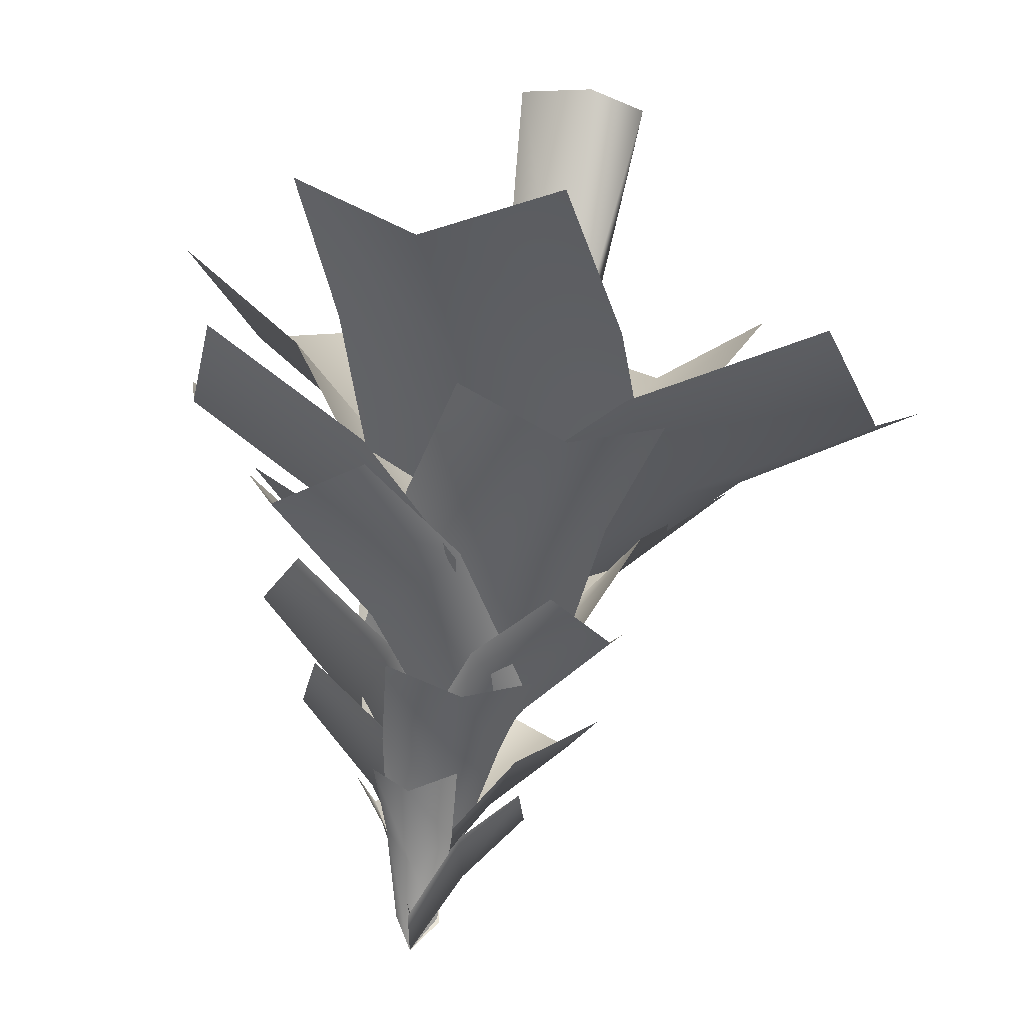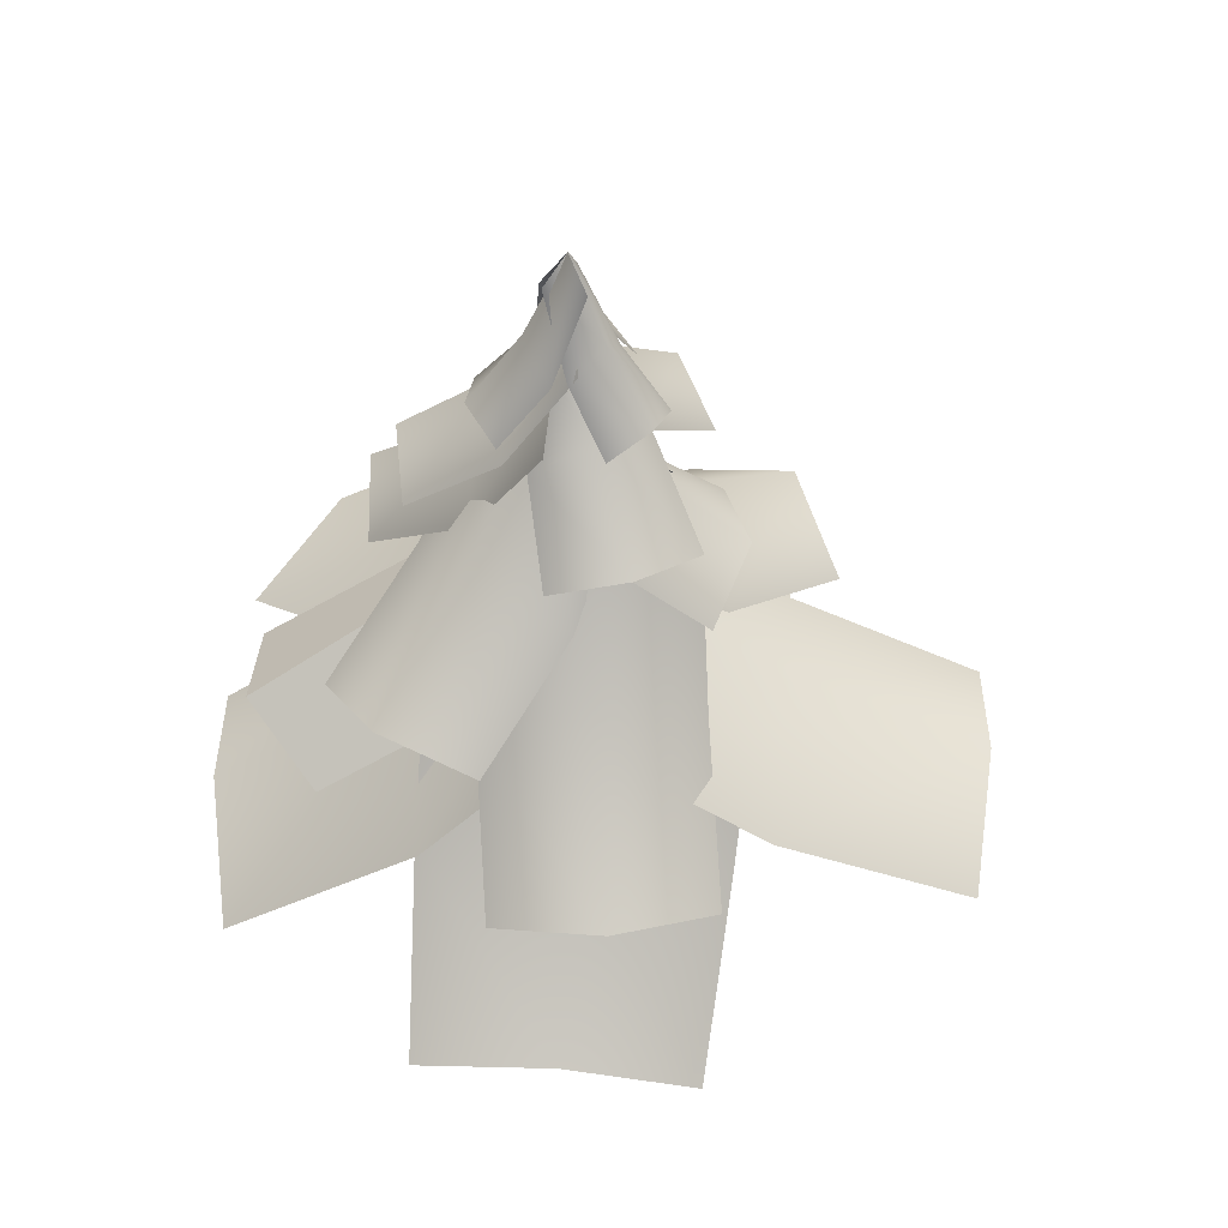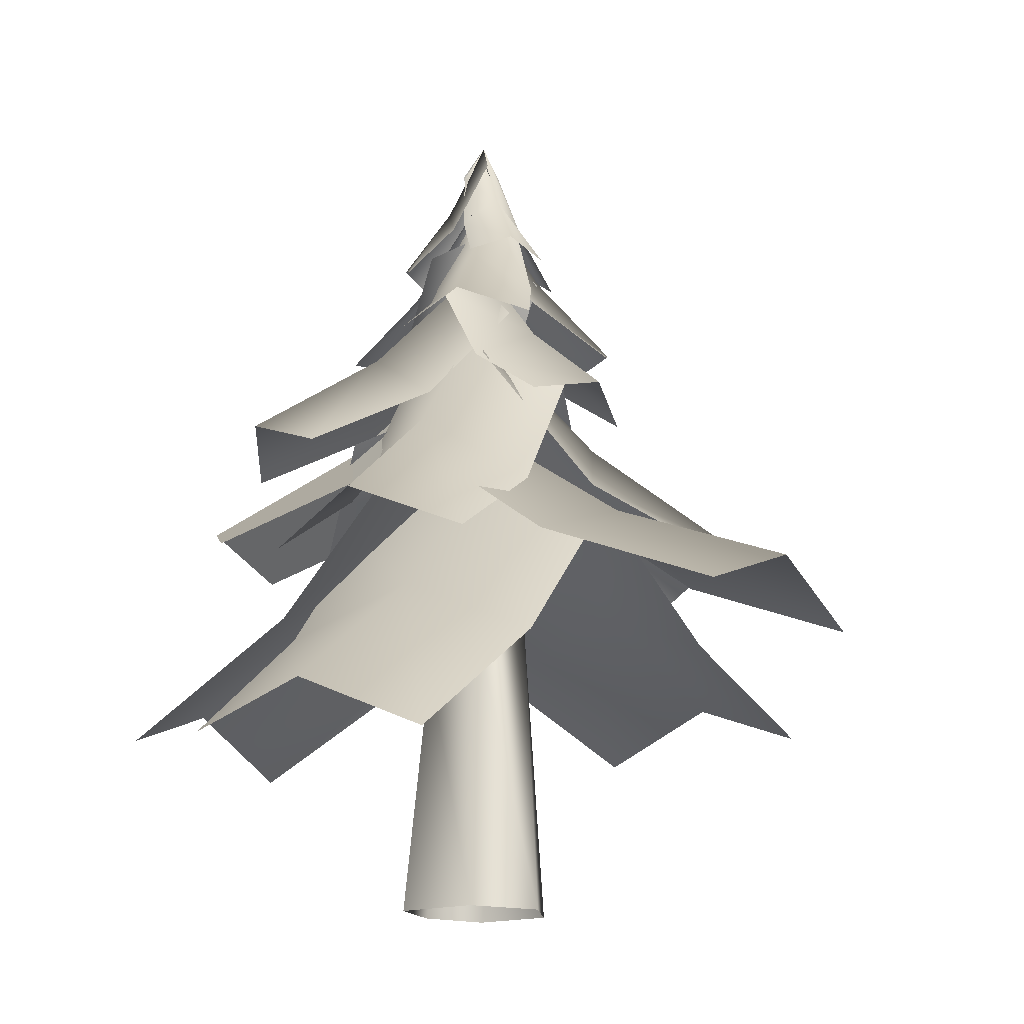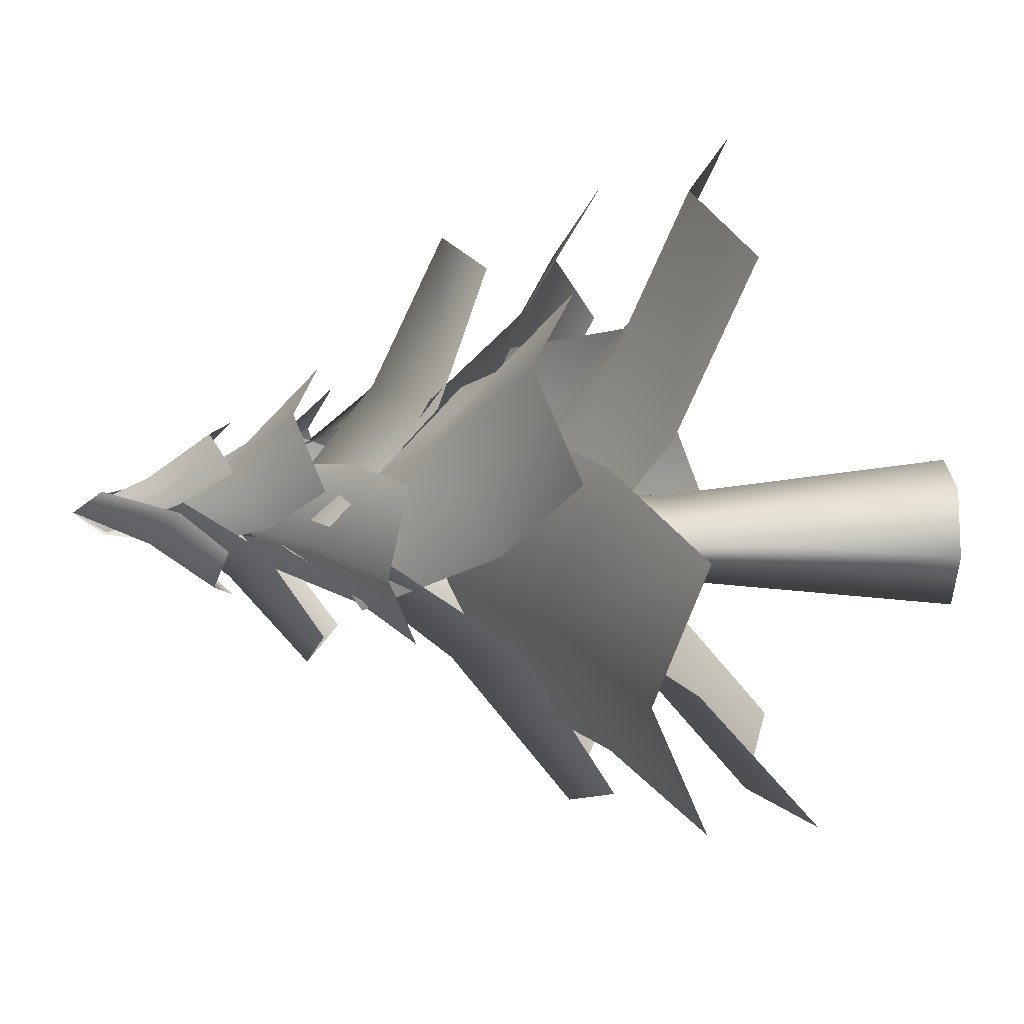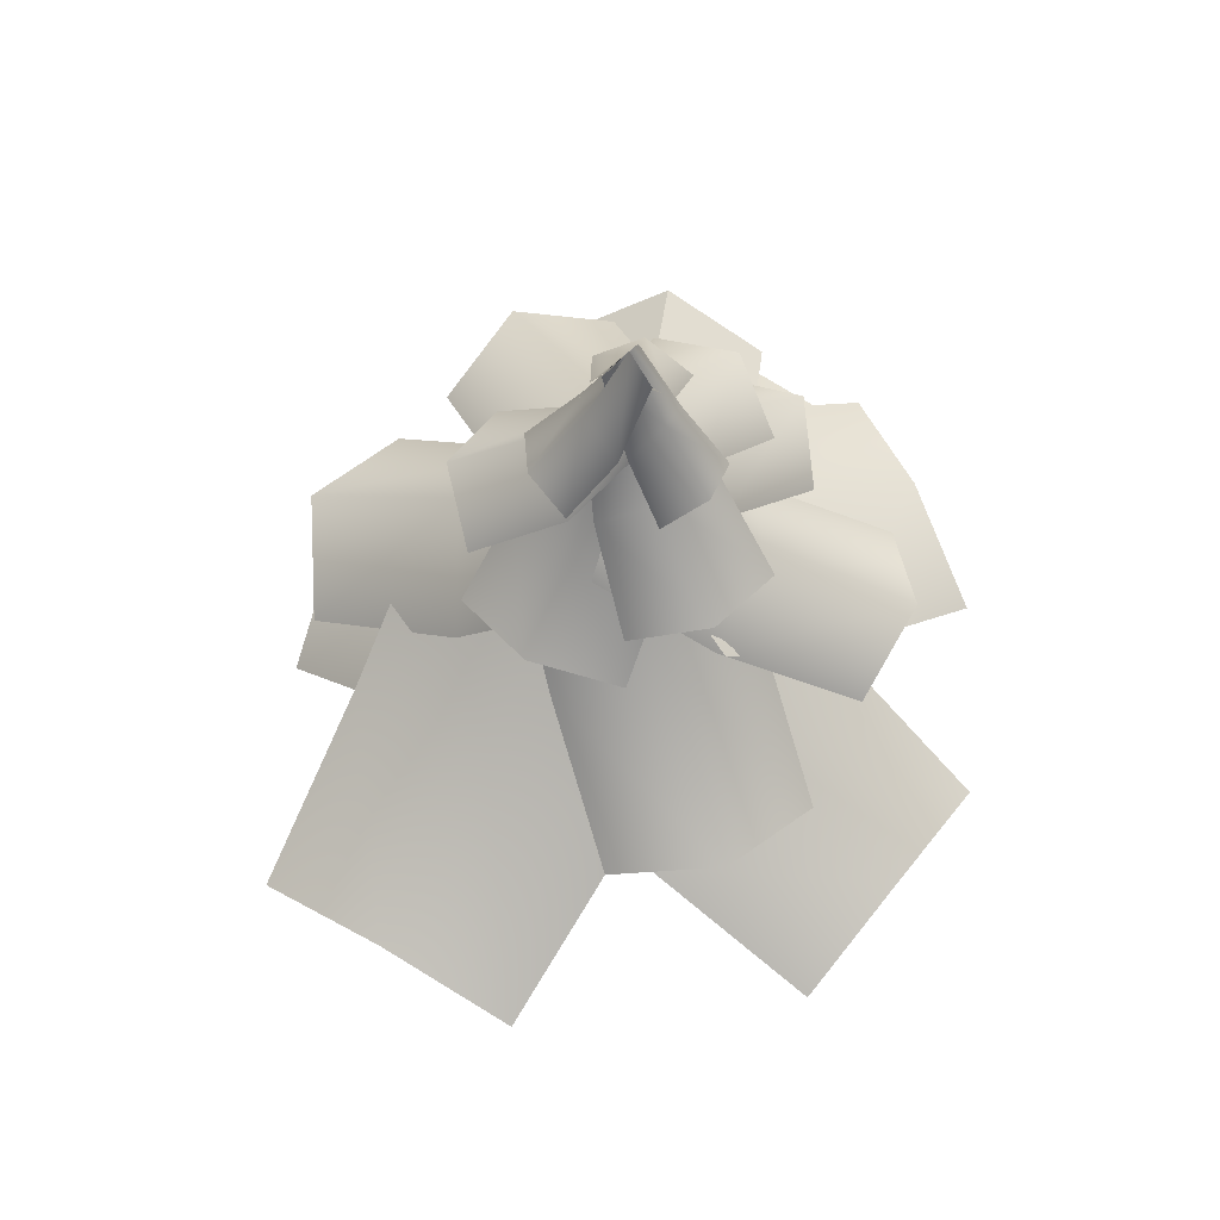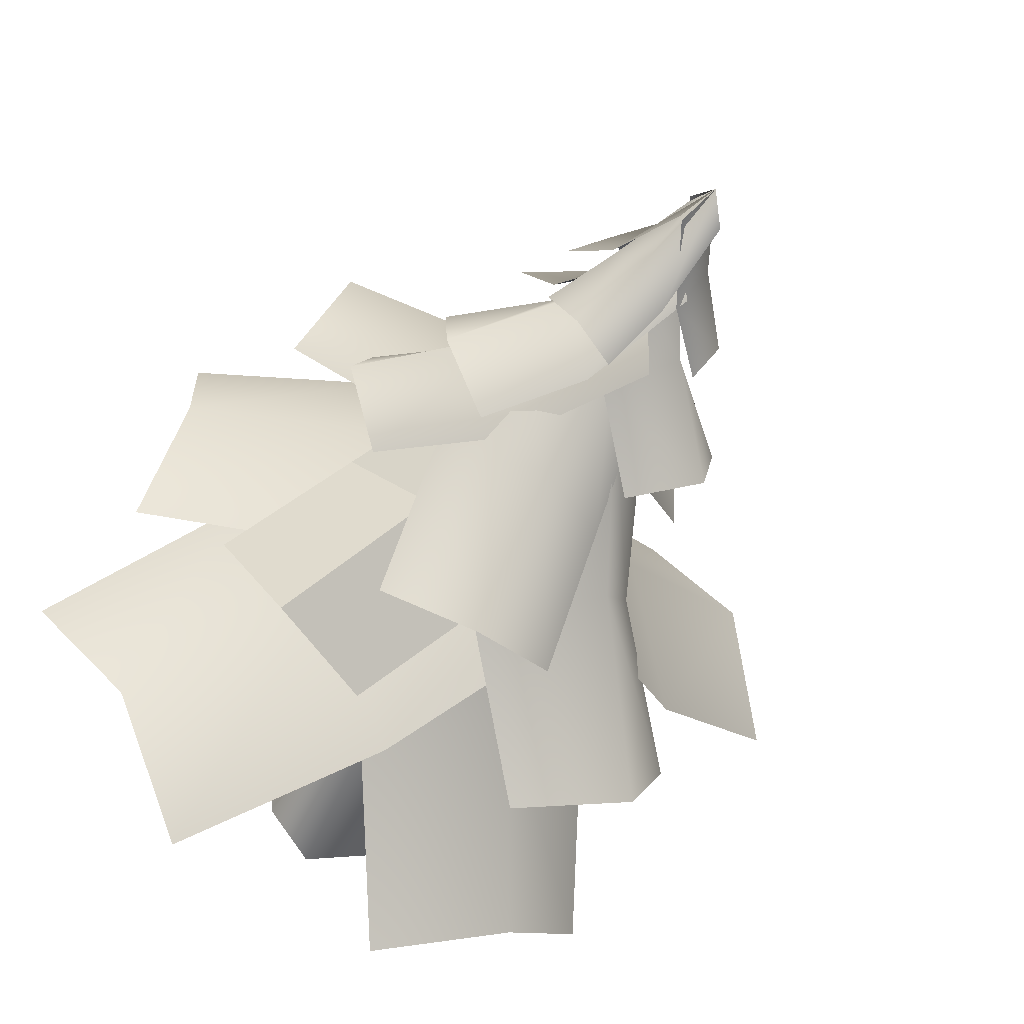
<metadata>
{"format":"obj","ext":"obj","renderer":"f3d","projection":"perspective","resolution":1024,"background":"white","views":[{"elev":78.1,"azim":-171.1,"up":"+Z"},{"elev":48.9,"azim":-149.1,"up":"+Y"},{"elev":-16.4,"azim":-119.8,"up":"+Y"},{"elev":49.6,"azim":-92.0,"up":"+Z"},{"elev":67.1,"azim":-33.7,"up":"+Y"},{"elev":-48.3,"azim":151.7,"up":"+Z"}]}
</metadata>
<code>
g fcbg_desert_tree_01
v -0.2187 3.789 0.2684
v -0.2821 4.512 -0.1819
v -0.1582 4.569 0.1875
v -0.2152 3.637 -0.2574
v -0.2821 4.512 -0.1819
v -0.2187 3.789 0.2684
v -0.4439 2.118 -0.2729
v 0.1863 2.111 -0.4395
v 0.1172 3.708 -0.3137
v -0.2821 4.512 -0.1819
v -0.6034 -0.0004071 -0.4618
v 0.004315 -0.0005303 -0.7599
v -0.6234 -0.0004048 0.1584
v 0.3588 -0.0005328 -0.3563
v -0.3473 2.306 0.202
v -0.1796 -0.000449 0.4785
v 0.39 -0.0005127 0.1919
v 0.216 2.337 0.03948
v 0.194 3.827 0.1476
v -0.1582 4.569 0.1875
v 0.1362 4.522 0.06582
v 0.2409 5.171 0.1038
v 0.216 2.337 0.03948
v 0.39 -0.0005127 0.1919
v 0.194 3.827 0.1476
v 0.1362 4.522 0.06582
v 0.05181 4.509 -0.2726
v 0.2409 5.171 0.1038
v -0.1696 5.092 -0.04804
v -0.06547 5.176 0.2008
v 0.1975 6.07 0.1237
v 0.1289 5.087 -0.1657
v 0.01025 6.017 0.2076
v 0.2263 6.639 0.09706
v -0.00746 5.892 -0.0172
v 0.1795 5.945 -0.1106
v 0.1975 6.07 0.1237
v 0.2129 6.594 -0.005067
v 0.2263 6.639 0.09706
v 0.1691 7.04 0.06756
v 0.1131 6.59 0.03954
v 0.1267 6.636 0.1401
v 0.6608 4.846 0.539
v 1.813 4.503 -0.06649
v 1.527 4.243 0.503
v 0.9148 5.282 -0.0278
v 0.05493 5.82 0.5691
v 1.478 4.256 -0.6186
v 0.2326 6.215 0.004621
v 0.6116 4.859 -0.5826
v 0.005784 5.832 -0.5525
v -0.7378 2.385 1.751
v 0.834 2.19 2.836
v -0.1897 1.782 3.119
v 0.3652 2.802 1.374
v -1.094 3.171 0.7459
v 1.832 1.782 2.471
v -0.03837 3.715 0.1166
v 1.481 2.385 1.039
v 1.186 3.171 0.01424
v 1.865 2.461 0.3231
v 2.433 1.964 -1.593
v 3.049 1.546 -0.6247
v 1.165 2.921 -0.705
v 1.12 3.529 0.8789
v 1.734 1.546 -2.503
v 0.1344 4.164 0.01683
v 0.4387 2.461 -1.715
v -0.3386 3.529 -1.204
v -1.888 2.855 -0.5481
v -2.778 2.656 1.208
v -3.204 2.24 0.2032
v -1.354 3.287 0.5166
v -0.9115 3.67 -1.06
v -2.251 2.24 2.165
v -0.1276 4.229 -0.07885
v -0.8475 2.855 1.595
v 0.1587 3.67 1.144
v 1.103 3.407 1.336
v 2.574 3.11 0.4929
v 2.423 2.723 1.453
v 1.258 3.784 0.2607
v 0.2605 4.189 1.211
v 2.76 2.723 -0.4608
v 0.1546 4.712 0.06617
v 1.481 3.407 -0.803
v 0.6456 4.189 -0.9734
v 0.226 3.515 -1.194
v -1.359 3.119 -2.001
v -0.4707 2.795 -2.189
v -0.6278 4.071 -0.956
v 0.7442 4.754 -0.4538
v -1.84 2.795 -1.23
v -0.05343 5.25 -0.1357
v -1.143 3.515 -0.2351
v -0.6251 4.754 0.5051
v -0.8405 3.664 0.592
v -0.4615 3.419 2.314
v -1.16 3.07 1.786
v -0.1213 4.232 1.045
v -0.587 4.786 -0.3538
v 0.4079 3.07 2.206
v 0.1553 5.287 0.0125
v 0.7279 3.664 1.012
v 0.9813 4.786 0.06643
v 0.2367 4.128 1.132
v 1.68 4.06 1.602
v 1.006 3.717 1.902
v 0.852 4.65 0.7741
v -0.4067 5.004 0.4889
v 1.98 3.717 0.9283
v 0.1585 5.463 0.0806
v 1.21 4.128 0.1589
v 0.5668 5.004 -0.4846
v -0.4952 4.8 -0.377
v -1.014 4.545 0.5622
v -1.104 4.349 -0.1467
v -0.4133 5.127 0.2598
v -0.02832 5.529 -0.4553
v -0.5045 4.363 1.069
v 0.04142 5.825 0.02785
v 0.04481 4.813 0.7181
v 0.3848 5.538 0.3826
v 0.005782 6.245 -0.2315
v -0.547 5.953 -0.0542
v -0.3735 5.832 -0.3687
v -0.1376 6.481 0.01985
v 0.3008 6.835 -0.06134
v -0.4833 5.808 0.3064
v 0.1756 7.113 0.06756
v -0.07529 6.211 0.3193
v 0.227 6.862 0.258
v 0.5078 6.221 0.1343
v 0.6736 5.953 -0.47
v 0.8305 5.808 -0.1076
v 0.3872 6.481 -0.1682
v 0.2147 6.835 0.243
v 0.3371 5.808 -0.6143
v 0.1756 7.113 0.06756
v 0.1026 6.211 -0.2802
v -0.01186 6.862 0.006167
v -0.01788 6.235 0.348
v 0.352 5.953 0.7788
v 0.007507 5.754 0.6968
v 0.2567 6.481 0.3738
v 0.007412 6.835 0.004111
v 0.6572 5.808 0.5766
v 0.1756 7.113 0.06756
v 0.5064 6.211 0.1972
v 0.3297 6.862 -0.05551
v -0.2706 5.497 0.3205
v 0.04282 5.247 1.322
v -0.4662 5.014 0.9865
v 0.1267 5.864 0.6106
v -0.05912 6.278 -0.1339
v 0.6555 5.078 1.174
v 0.1756 6.603 0.06756
v 0.6345 5.548 0.4719
v 0.4972 6.245 -0.04091
v 0.2087 5.497 -0.4443
v -0.8005 5.247 -0.7311
v -0.2411 5.014 -0.973
v -0.2518 5.864 -0.271
v 0.4727 6.278 -0.01821
v -1.013 5.078 -0.1378
v 0.1756 6.603 0.06756
v -0.4142 5.548 0.2297
v 0.08991 6.309 0.3706
v 0.5854 5.497 0.3759
v 1.379 5.247 -0.3108
v 1.274 5.014 0.2897
v 0.693 5.864 -0.1042
v 0.08434 6.278 0.3631
v 0.999 5.078 -0.8137
v 0.1756 6.603 0.06756
v 0.3633 5.548 -0.5145
v -0.05216 6.309 -0.1842
v 1.069 4.44 -0.5806
v 0.5253 4.162 -1.995
v 1.195 3.878 -1.626
v 0.3911 4.917 -0.8899
v 0.8458 5.334 0.2037
v -0.2086 3.871 -1.792
v 0.2818 5.874 -0.005947
v -0.3348 4.432 -0.746
v -0.3097 5.328 0.06749
v 0.5856 2.317 -1.545
v -1.106 1.6 -2.28
v -0.04307 1.306 -2.665
v -0.5375 2.638 -1.054
v 0.936 3.402 -0.7833
v -1.954 1.128 -1.63
v -0.1276 3.914 -0.07885
v -1.502 2.123 -0.4134
v -1.211 3.203 0.38
v 0.6946 4.539 0.4438
v 0.2859 5.052 -0.07631
v 0.973 4.184 -0.8414
v 1.421 3.729 -0.159
v 1.421 3.729 -0.159
v 0.973 4.184 -0.8414
v 1.809 3.519 -1.785
v 2.204 3.245 -1.048
v 0.2859 5.052 -0.07631
v -0.2702 4.518 -0.3911
v 0.2488 3.703 -1.173
v 0.973 4.184 -0.8414
v 0.973 4.184 -0.8414
v 0.2488 3.703 -1.173
v 1.032 3.219 -2.062
v 1.809 3.519 -1.785
g fcbg_desert_tree_01_0
f 3 2 1
f 6 5 4
f 4 7 6
f 7 4 8
f 4 9 8
f 9 4 10
f 11 7 8
f 12 11 8
f 7 11 13
f 14 12 8
f 7 13 15
f 7 15 6
f 15 13 16
f 15 16 17
f 18 15 17
f 15 18 6
f 18 19 6
f 6 19 20
f 19 21 20
f 21 22 20
f 14 8 23
f 24 14 23
f 23 8 9
f 25 23 9
f 26 25 9
f 27 26 9
f 27 9 10
f 26 27 28
f 29 10 20
f 10 29 27
f 22 30 20
f 30 29 20
f 30 22 31
f 27 32 28
f 29 32 27
f 33 30 31
f 31 34 33
f 35 29 30
f 32 29 35
f 35 30 33
f 28 32 36
f 32 35 36
f 28 36 37
f 37 36 38
f 38 36 35
f 39 37 38
f 38 40 39
f 41 38 35
f 41 35 33
f 40 38 41
f 34 42 33
f 42 41 33
f 42 40 41
f 34 40 42
g fcbg_desert_tree_01_1
f 45 44 43
f 44 46 43
f 43 46 47
f 44 48 46
f 46 49 47
f 48 50 46
f 46 50 49
f 50 51 49
f 54 53 52
f 53 55 52
f 52 55 56
f 53 57 55
f 55 58 56
f 57 59 55
f 55 59 58
f 59 60 58
f 63 62 61
f 62 64 61
f 61 64 65
f 62 66 64
f 64 67 65
f 66 68 64
f 64 68 67
f 68 69 67
f 72 71 70
f 71 73 70
f 70 73 74
f 71 75 73
f 73 76 74
f 75 77 73
f 73 77 76
f 77 78 76
f 81 80 79
f 80 82 79
f 79 82 83
f 80 84 82
f 82 85 83
f 84 86 82
f 82 86 85
f 86 87 85
f 90 89 88
f 89 91 88
f 88 91 92
f 89 93 91
f 91 94 92
f 93 95 91
f 91 95 94
f 95 96 94
f 99 98 97
f 98 100 97
f 97 100 101
f 98 102 100
f 100 103 101
f 102 104 100
f 100 104 103
f 104 105 103
f 108 107 106
f 107 109 106
f 106 109 110
f 107 111 109
f 109 112 110
f 111 113 109
f 109 113 112
f 113 114 112
f 117 116 115
f 116 118 115
f 115 118 119
f 116 120 118
f 118 121 119
f 120 122 118
f 118 122 121
f 122 123 121
f 126 125 124
f 125 127 124
f 124 127 128
f 125 129 127
f 127 130 128
f 129 131 127
f 127 131 130
f 131 132 130
f 135 134 133
f 134 136 133
f 133 136 137
f 134 138 136
f 136 139 137
f 138 140 136
f 136 140 139
f 140 141 139
f 144 143 142
f 143 145 142
f 142 145 146
f 143 147 145
f 145 148 146
f 147 149 145
f 145 149 148
f 149 150 148
f 153 152 151
f 152 154 151
f 151 154 155
f 152 156 154
f 154 157 155
f 156 158 154
f 154 158 157
f 158 159 157
f 162 161 160
f 161 163 160
f 160 163 164
f 161 165 163
f 163 166 164
f 165 167 163
f 163 167 166
f 167 168 166
f 171 170 169
f 170 172 169
f 169 172 173
f 170 174 172
f 172 175 173
f 174 176 172
f 172 176 175
f 176 177 175
f 180 179 178
f 179 181 178
f 178 181 182
f 179 183 181
f 181 184 182
f 183 185 181
f 181 185 184
f 185 186 184
f 189 188 187
f 188 190 187
f 187 190 191
f 188 192 190
f 190 193 191
f 192 194 190
f 190 194 193
f 194 195 193
f 198 197 196
f 199 198 196
f 202 201 200
f 203 202 200
f 206 205 204
f 207 206 204
f 210 209 208
f 211 210 208

</code>
